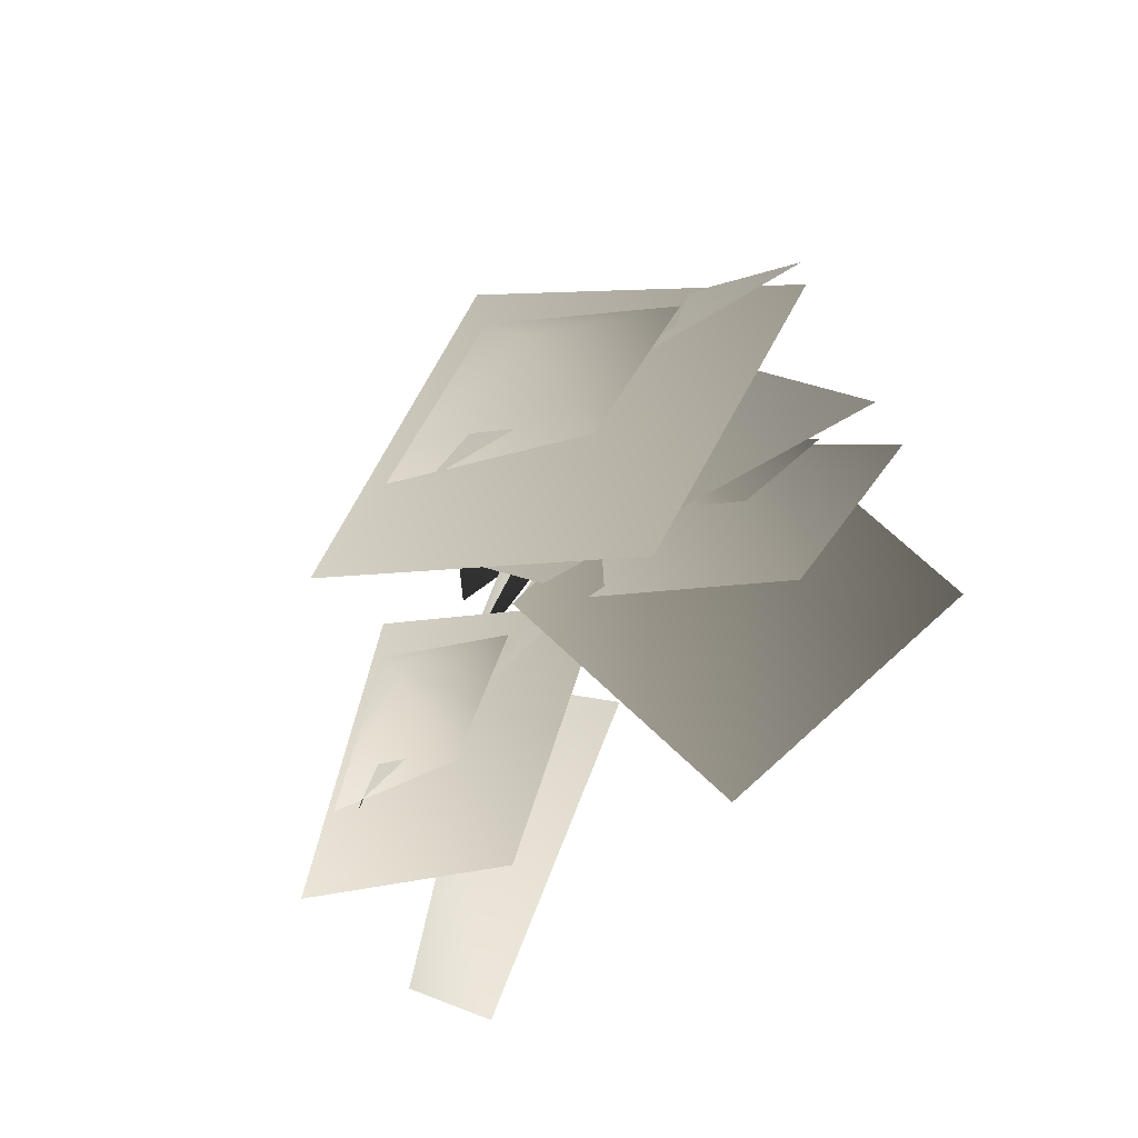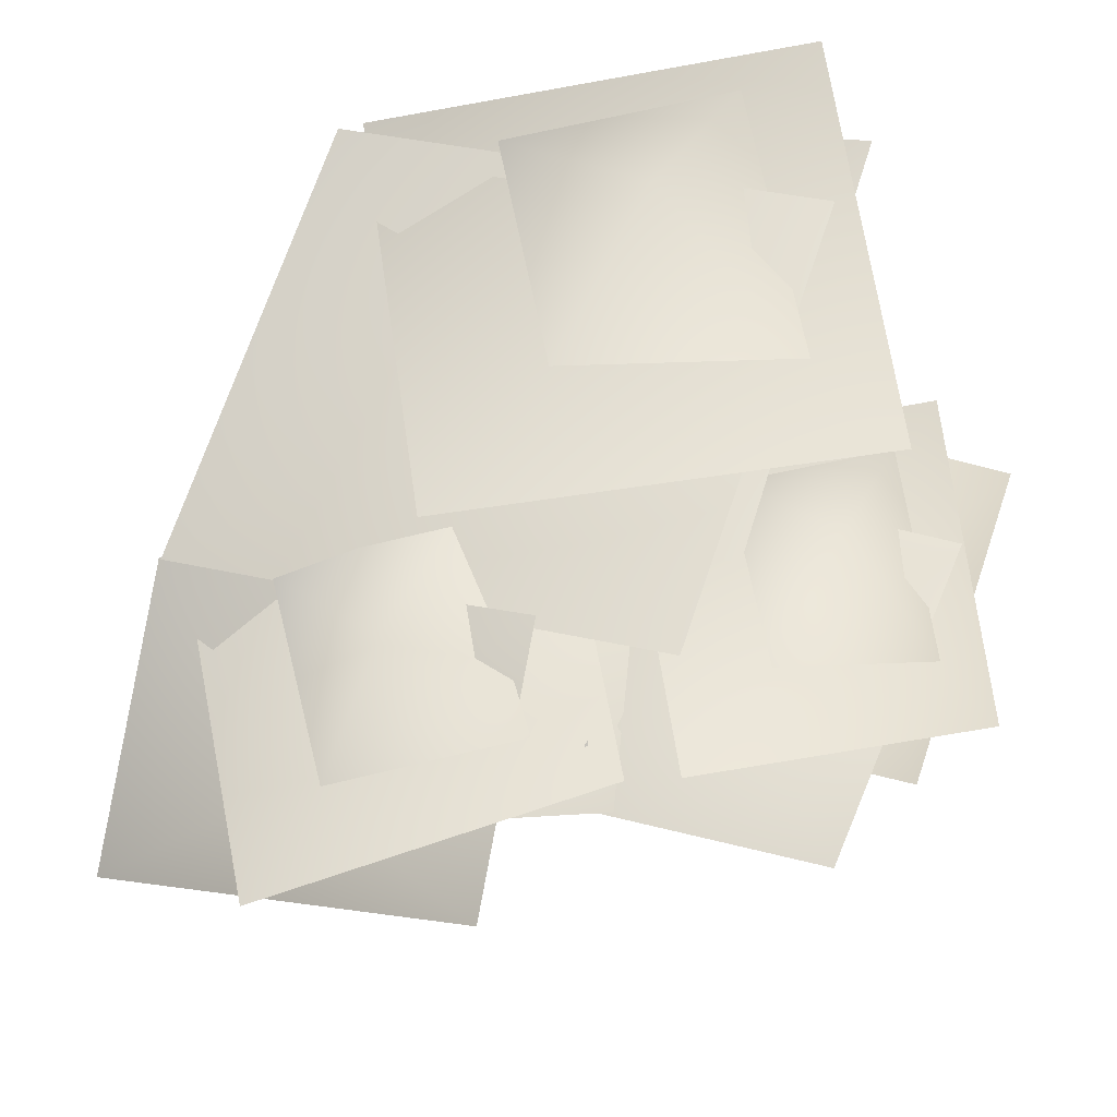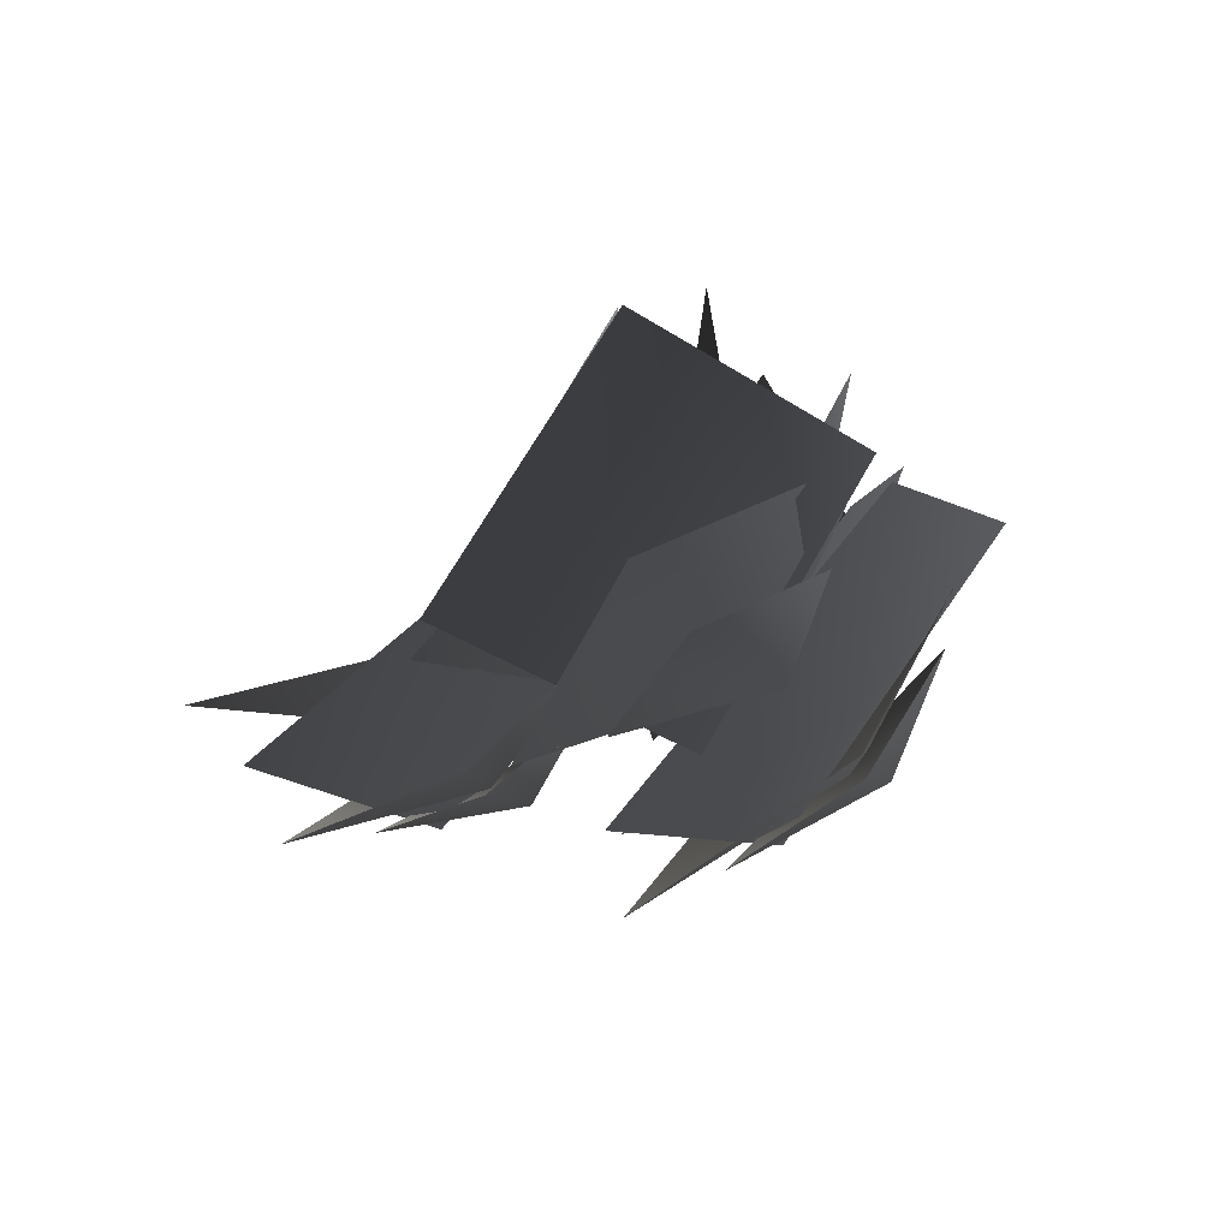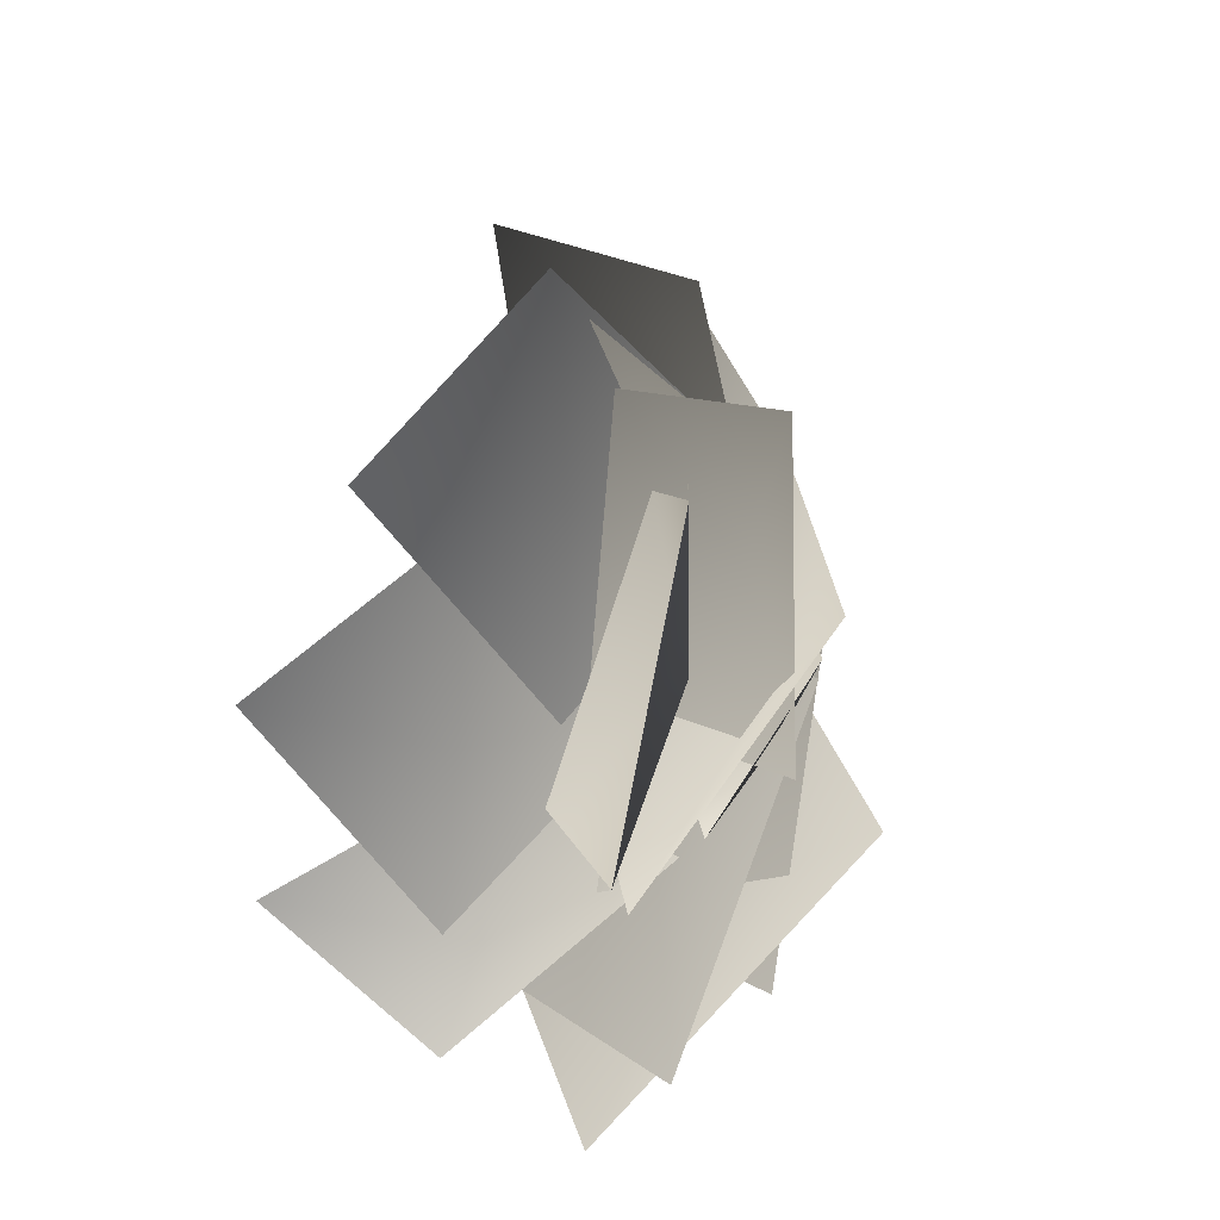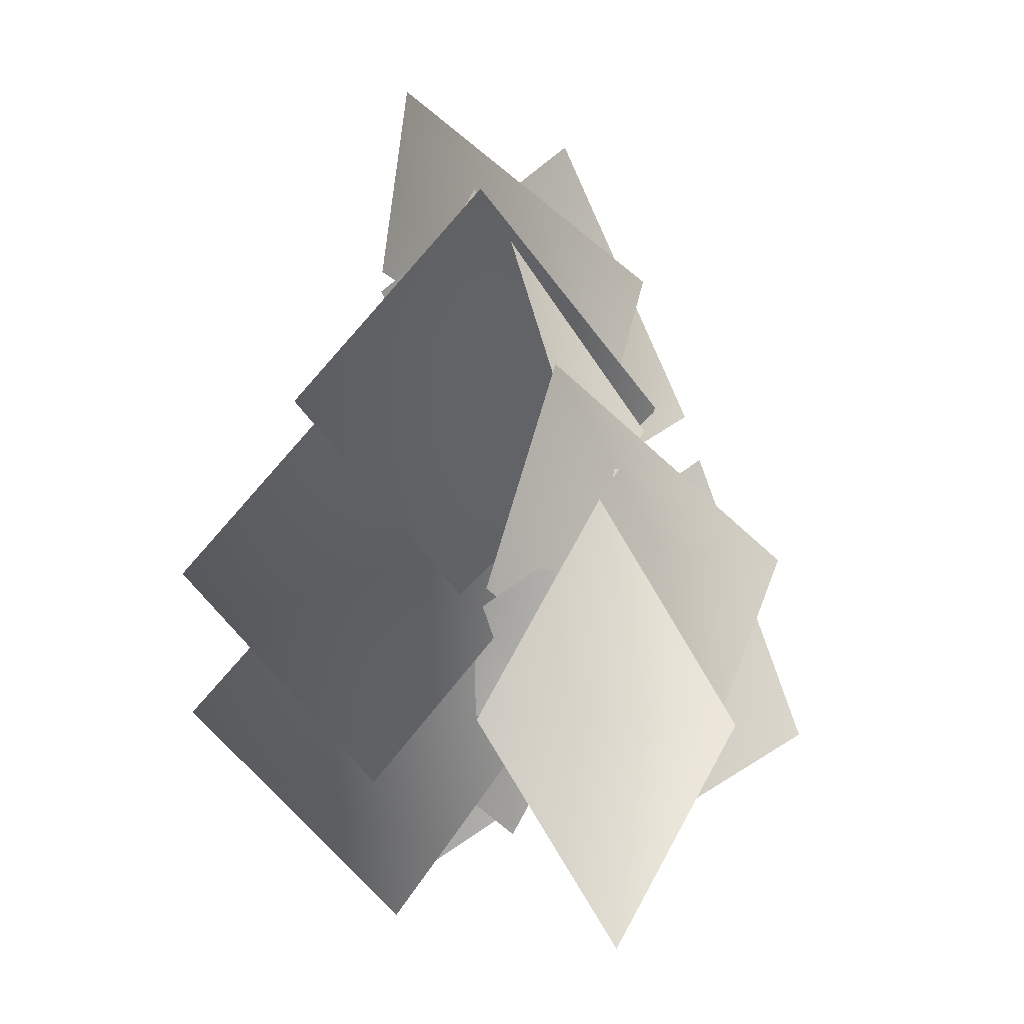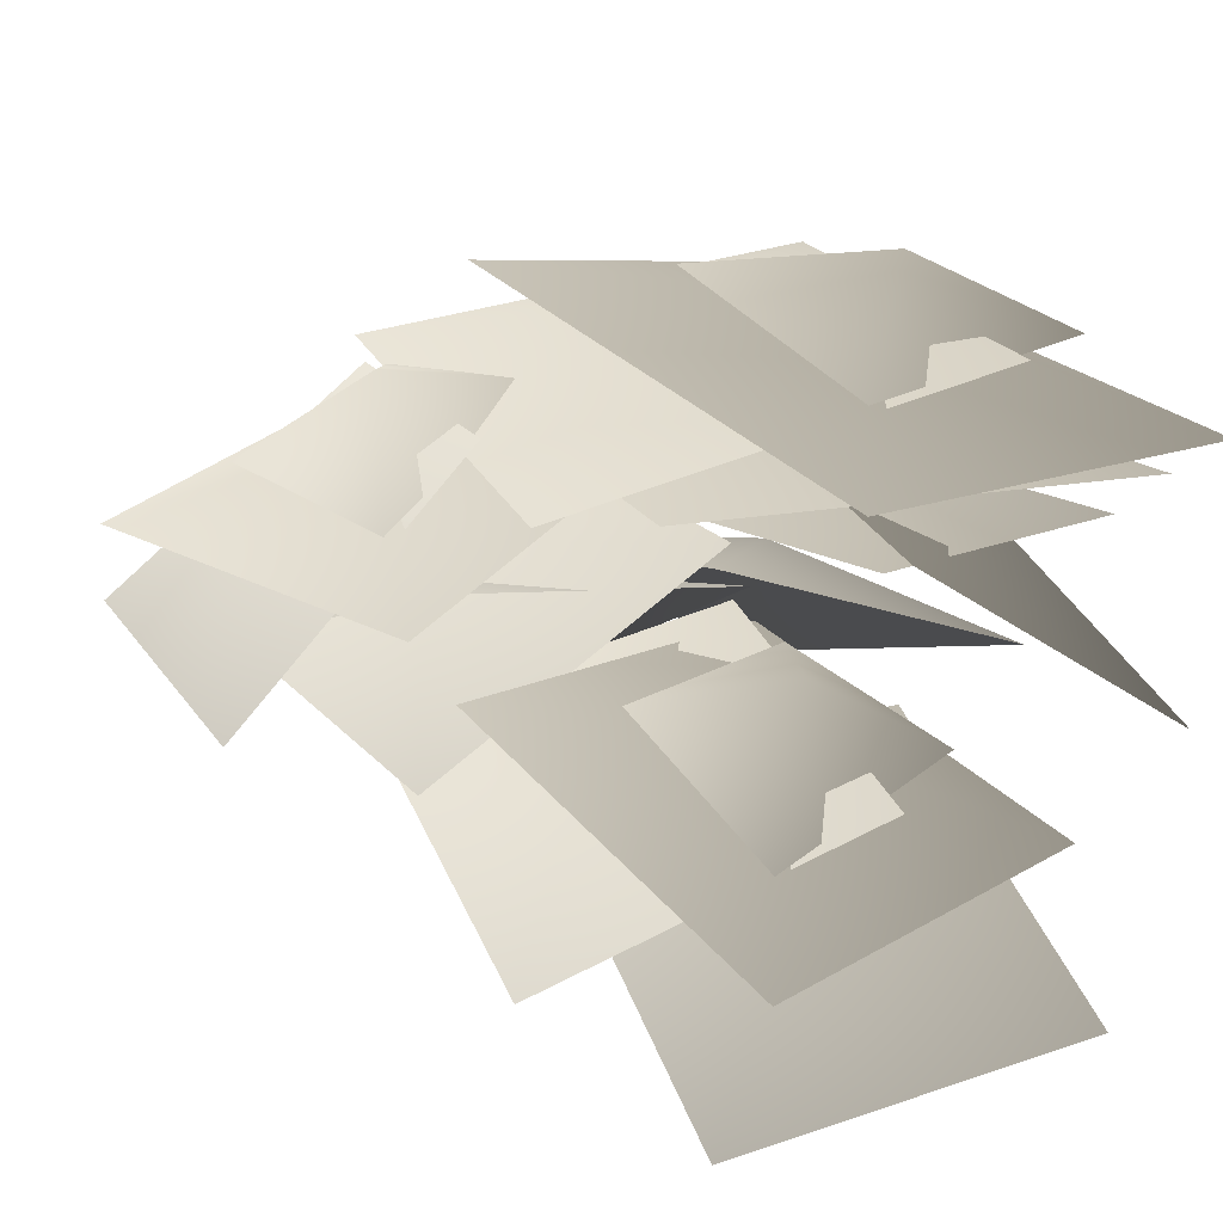
<metadata>
{"format":"obj","ext":"obj","renderer":"f3d","projection":"perspective","resolution":1024,"background":"white","views":[{"elev":-69.8,"azim":-152.9,"up":"+Z"},{"elev":70.5,"azim":45.2,"up":"+Y"},{"elev":74.1,"azim":132.6,"up":"+Z"},{"elev":-30.3,"azim":41.0,"up":"+Z"},{"elev":9.3,"azim":18.8,"up":"+Z"},{"elev":24.3,"azim":103.0,"up":"+Y"}]}
</metadata>
<code>
g inder33
v 47.82 127.3 -32.2
v 32.57 105.3 -79.25
v 1.897 125.4 -20.22
v 55.26 130.4 18.1
v 86.56 101.1 -39.39
v 44.11 135.6 -36.3
v 37.05 122.3 -59.36
v 21.31 131 -28.82
v 52.54 131.8 -8.378
v 71.34 114.8 -36.6
v 46.71 124.1 -2.043
v 59.2 121.5 -54.62
v 1.669 128.9 -16.35
v 25.52 110 42.09
v 82.55 93.46 1.877
v 50.02 102.4 -37.88
v 49.75 81.02 -87.6
v 4.532 113.5 -45.94
v 37.07 107.9 11.08
v 79.73 66.61 -29.15
v -31.47 147.4 -29.95
v -12.64 143.4 20.61
v 13.61 141.5 -43.71
v -42.25 132.7 -77.52
v -68.99 125.4 -11.39
v -27.7 156.6 -29.27
v -18.83 152.3 -3.58
v -5.331 149.8 -36.26
v -37.84 143.3 -53.44
v -54.34 137.3 -19.83
v -32.25 133.9 -57.09
v -41.21 149.9 -6.18
v 13.5 143.4 -48.54
v -13.64 105.2 -94.89
v -67.5 103.8 -47.56
v -32.67 126.1 -15.8
v -28.64 123.5 38.09
v 12.95 139.3 -15.3
v -23.09 114.1 -64.39
v -62 89.51 -9.395
v -7.207 181.7 -36.18
v -22.64 156.3 -97.83
v -65.91 168.3 -20.49
v 1.75 186.6 29.71
v 47.59 165.6 -45.61
v -13.57 188.9 -41.55
v -20.11 174.1 -71.77
v -42.02 178.7 -31.75
v -2.004 187.2 -4.978
v 25.42 175.3 -41.96
v -8.034 178.2 3.319
v 8.526 178.8 -65.56
v -66.87 171.7 -15.42
v -32.6 159.1 61.13
v 43.9 157.1 8.45
v -12.78 166.8 -21.74
v -1.146 157.6 -88.66
v -68.37 144.2 -35.37
v -29.94 153.5 41.2
v 39.48 157.5 -11.45
v 10.9 158.4 45.15
v -4.359 158.9 -6.756
v -35.03 151.6 55.18
v 18.33 139.6 91.9
v 49.62 137.9 27.4
v 7.186 167.7 45.02
v 0.1301 165.7 18.49
v -15.62 160.4 49.82
v 15.61 152.2 68.58
v 34.41 149.1 35.81
v 9.78 142.6 71
v 22.28 162.9 22.42
v -35.26 153.1 60.15
v -11.42 110.8 104.8
v 45.61 113.2 61.36
v 11.98 139 36.3
v 10.94 143.4 -17.61
v -35.16 144.5 34.38
v 2.366 118.9 82.13
v 47.42 109 27.22
v -3.118 128 35.89
v -5.248 128.6 -18.17
v -32.32 90.54 33.36
v 7.109 110 82.44
v 41.28 142.4 28.36
f 3 1 2
f 4 1 3
f 5 1 4
f 2 1 5
f 8 6 7
f 9 6 8
f 10 6 9
f 7 6 10
f 13 11 12
f 14 11 13
f 15 11 14
f 12 11 15
f 18 16 17
f 19 16 18
f 20 16 19
f 17 16 20
f 23 21 22
f 24 21 23
f 25 21 24
f 22 21 25
f 28 26 27
f 29 26 28
f 30 26 29
f 27 26 30
f 33 31 32
f 34 31 33
f 35 31 34
f 32 31 35
f 38 36 37
f 39 36 38
f 40 36 39
f 37 36 40
f 43 41 42
f 44 41 43
f 45 41 44
f 42 41 45
f 48 46 47
f 49 46 48
f 50 46 49
f 47 46 50
f 53 51 52
f 54 51 53
f 55 51 54
f 52 51 55
f 58 56 57
f 59 56 58
f 60 56 59
f 57 56 60
f 63 61 62
f 64 61 63
f 65 61 64
f 62 61 65
f 68 66 67
f 69 66 68
f 70 66 69
f 67 66 70
f 73 71 72
f 74 71 73
f 75 71 74
f 72 71 75
f 78 76 77
f 79 76 78
f 80 76 79
f 77 76 80
f 83 81 82
f 84 81 83
f 85 81 84
f 82 81 85

</code>
